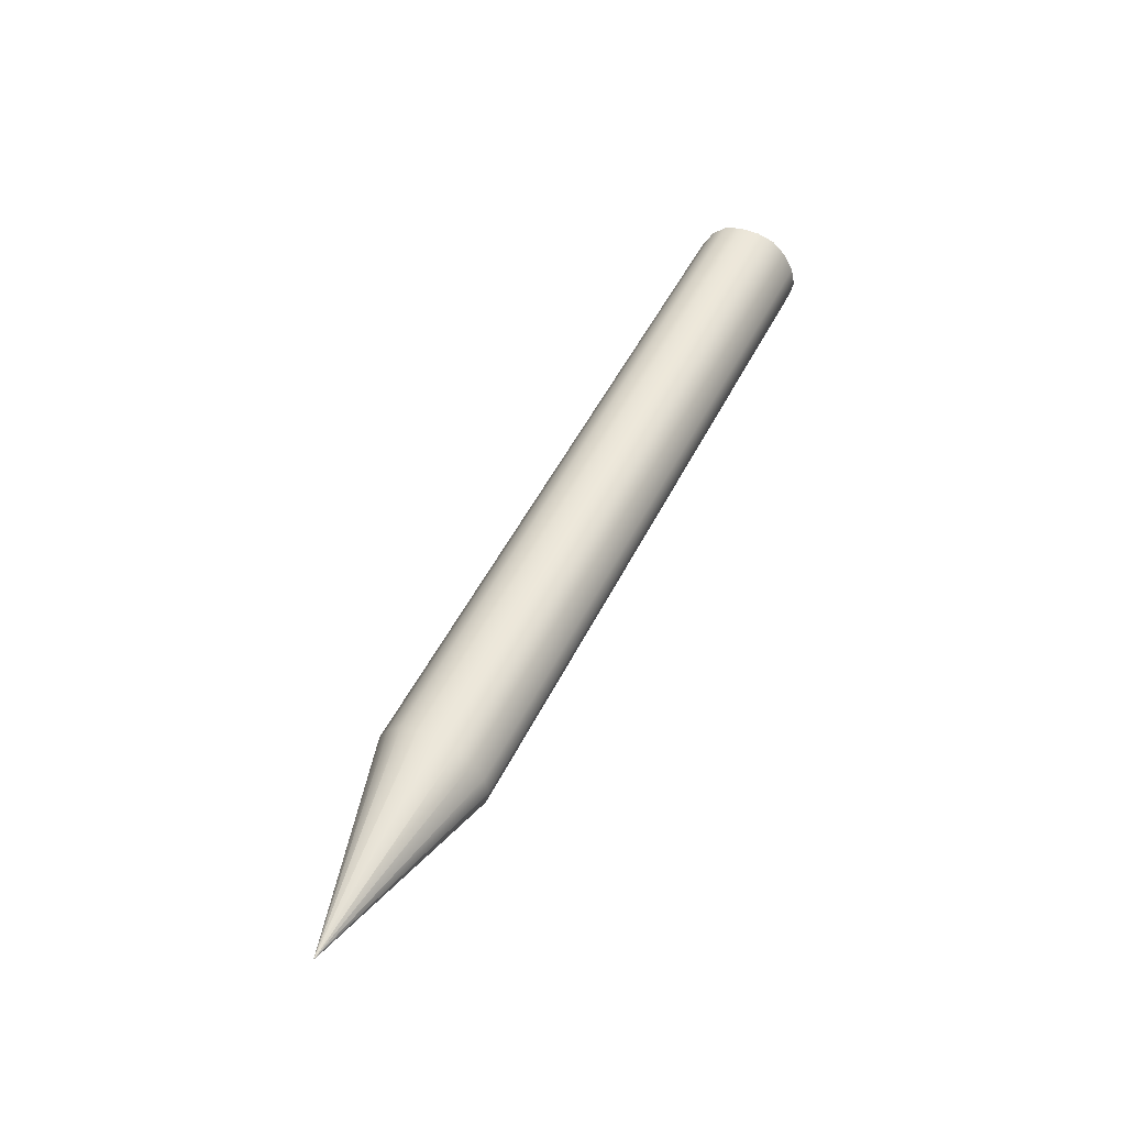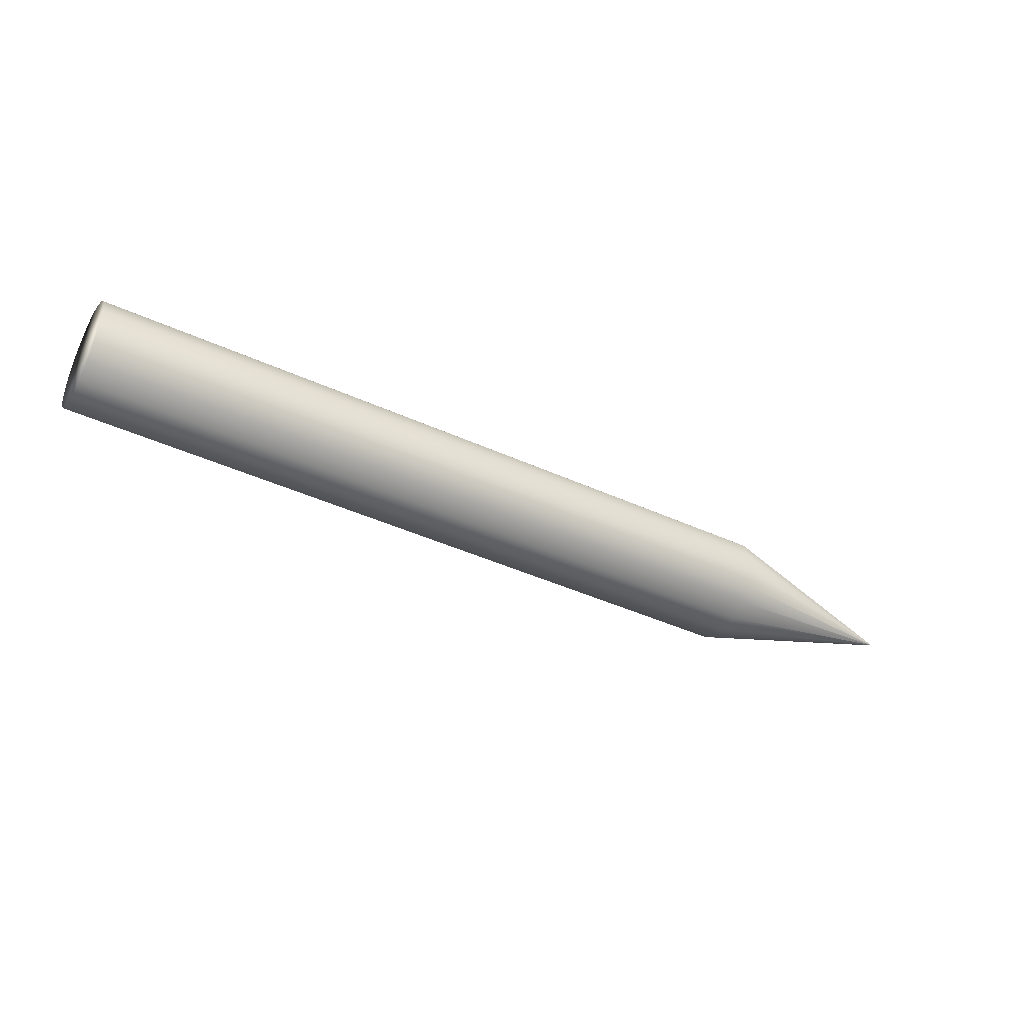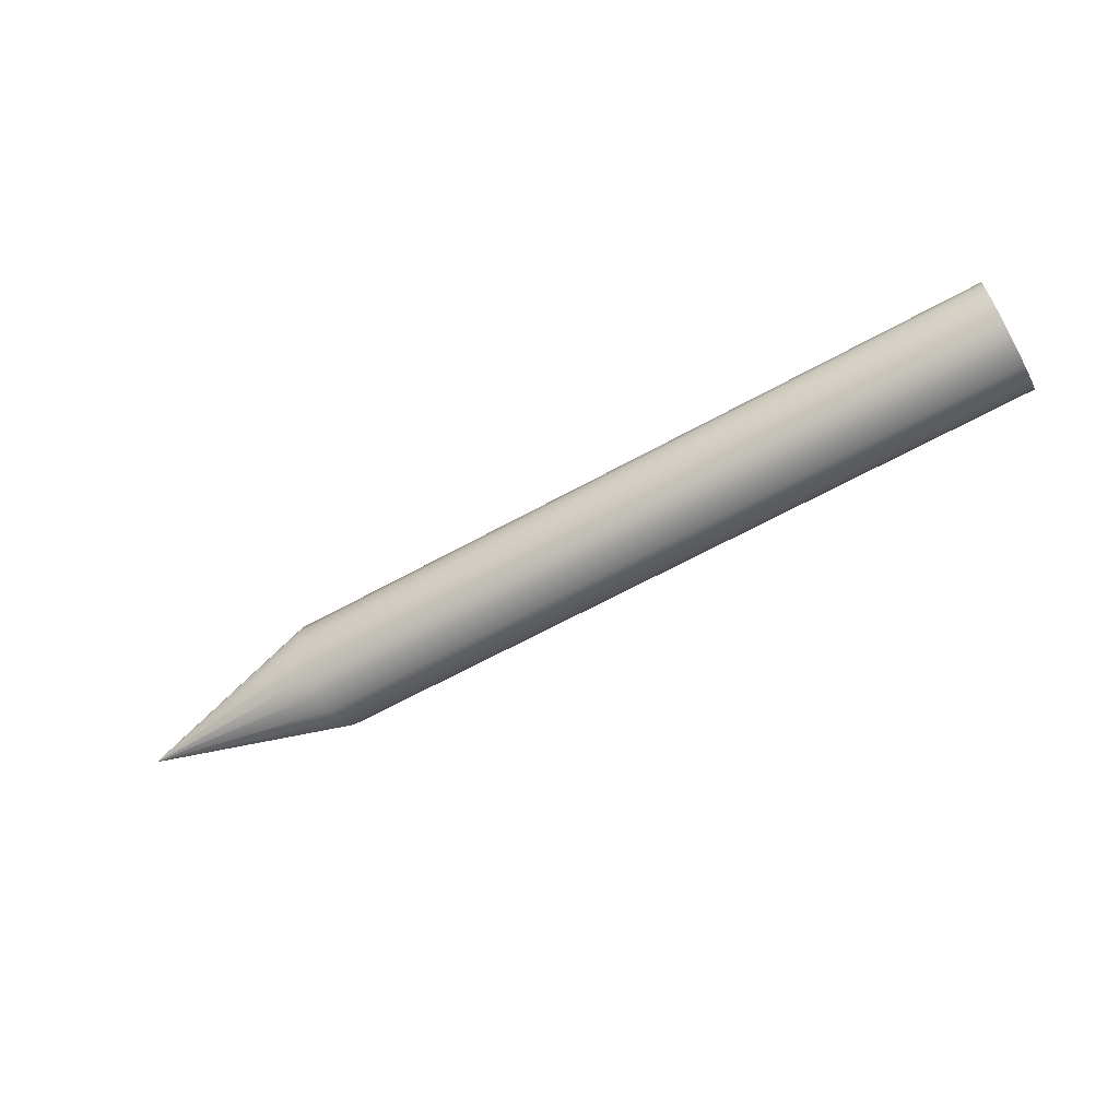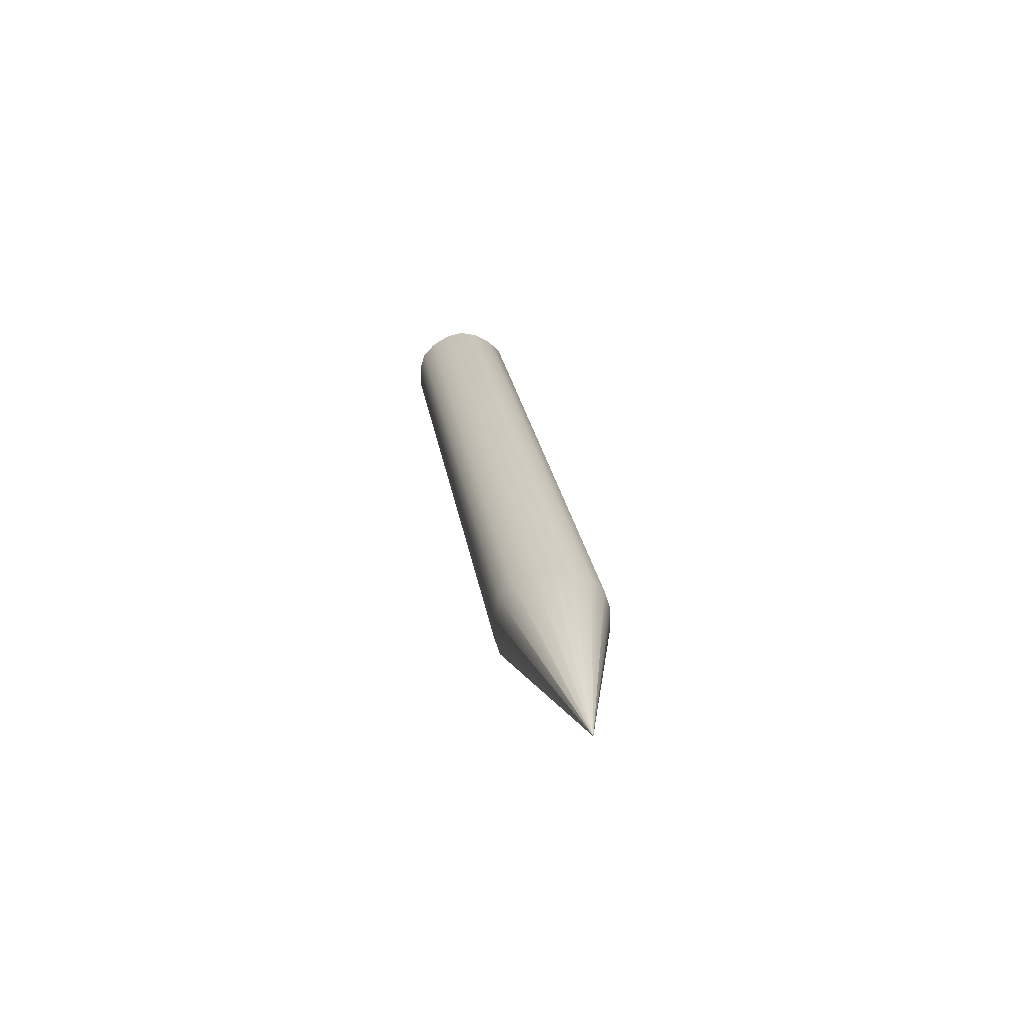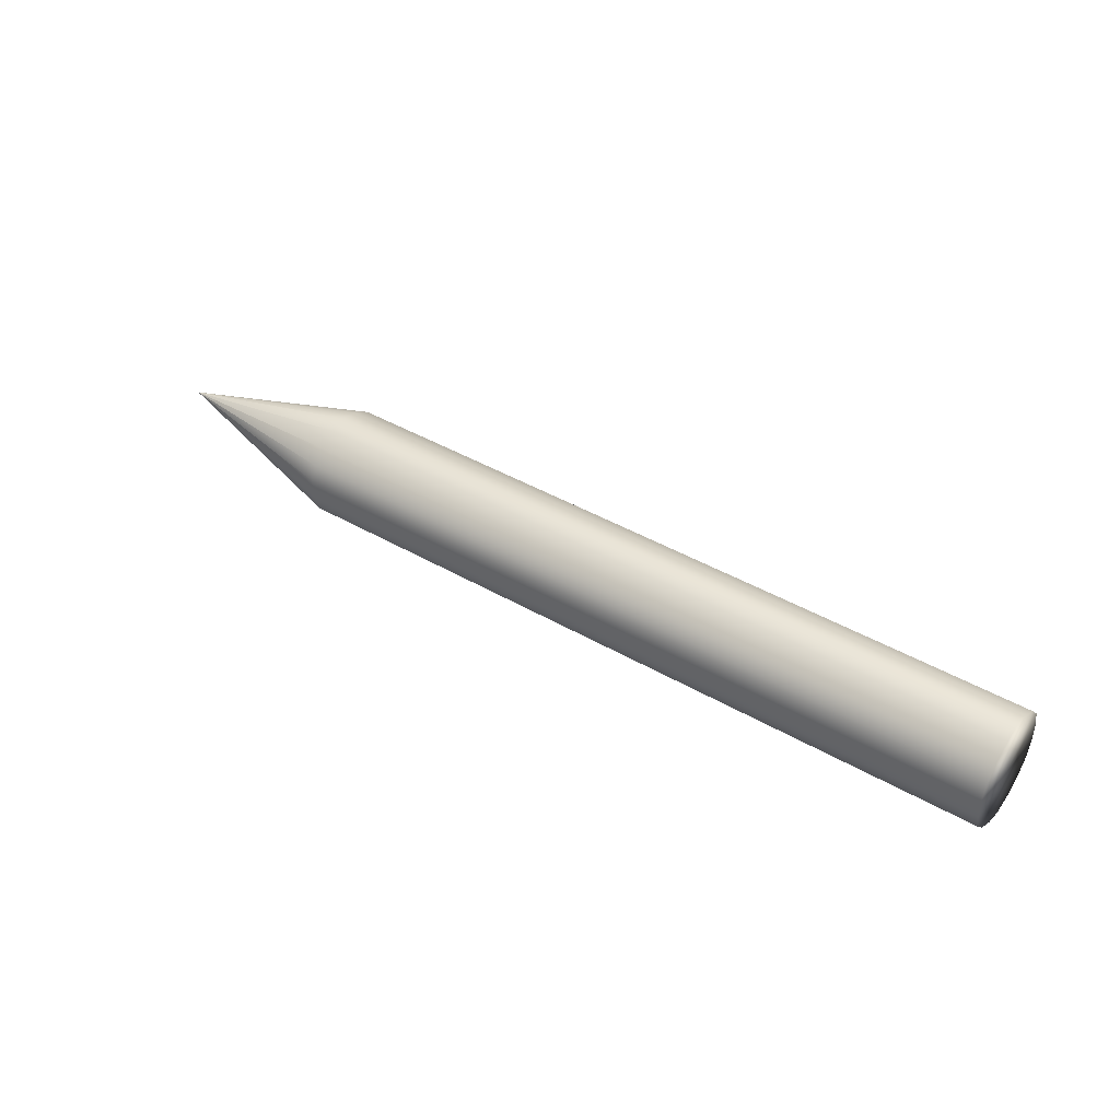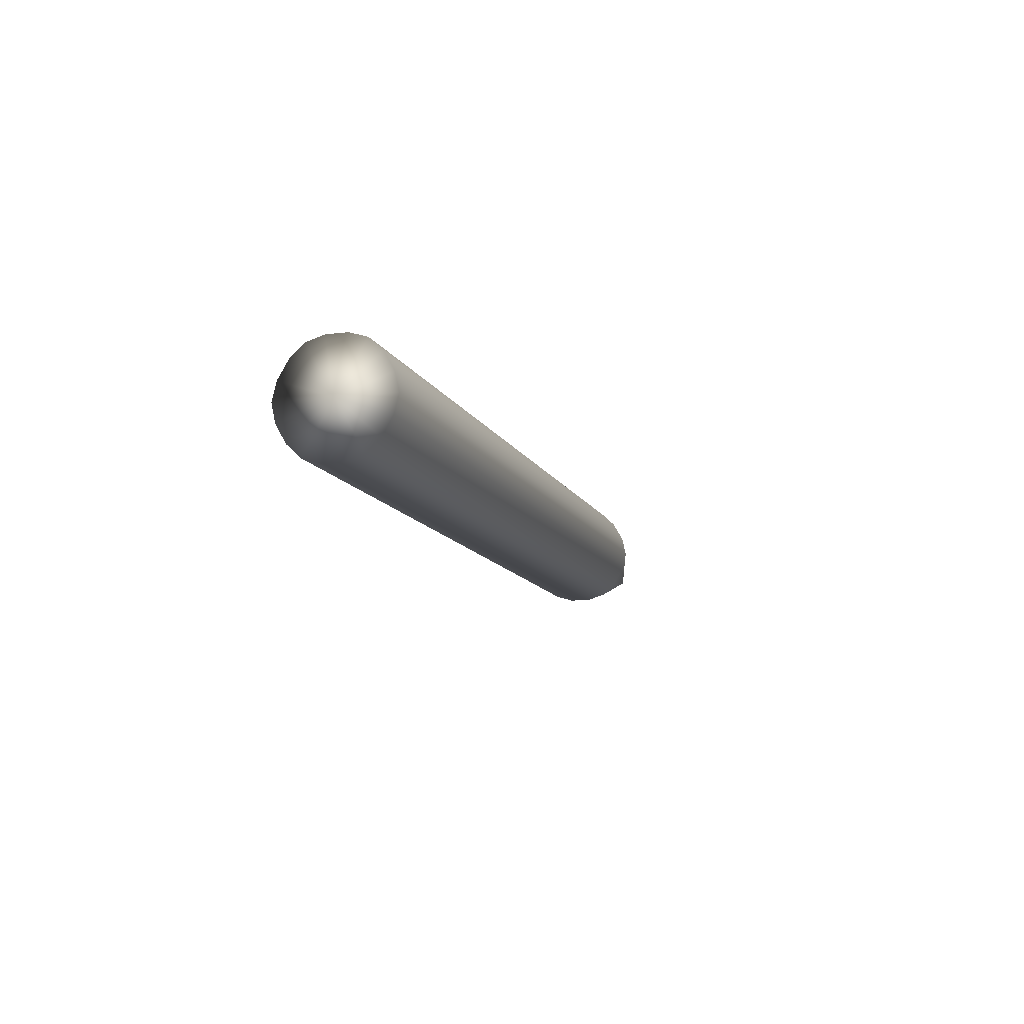
<metadata>
{"format":"obj","ext":"obj","renderer":"f3d","projection":"perspective","resolution":1024,"background":"white","views":[{"elev":49.9,"azim":115.2,"up":"+Z"},{"elev":-41.5,"azim":-28.5,"up":"+Y"},{"elev":-63.5,"azim":-151.3,"up":"+Z"},{"elev":22.3,"azim":82.2,"up":"+Y"},{"elev":42.7,"azim":-144.9,"up":"+Y"},{"elev":-11.8,"azim":-72.6,"up":"+Z"}]}
</metadata>
<code>
v -0.3742 -0.04772 -0.05434
v -0.3735 0.02005 0.005438
v -0.3741 -0.0253 -0.07488
v -0.3743 -0.0651 -0.02493
v -0.3742 -0.07218 0.004452
v -0.3741 -0.06563 0.0342
v -0.3739 -0.04883 0.06395
v -0.3736 -0.02674 0.08493
v -0.3734 0.002078 0.09404
v -0.3731 0.03624 0.09435
v -0.3729 0.0654 0.08576
v -0.3728 0.08783 0.06522
v -0.3727 0.1052 0.03581
v -0.3728 0.1123 0.006424
v -0.3729 0.1057 -0.02332
v -0.3731 0.08893 -0.05308
v -0.3734 0.06684 -0.07405
v -0.3736 0.03802 -0.08317
v -0.3739 0.003868 -0.08347
v 0.8319 -0.0574 -0.05804
v 0.832 -0.03498 -0.07858
v 0.8319 -0.07478 -0.02863
v 0.8319 -0.08186 0.000758
v 0.8321 -0.07531 0.03051
v 0.8323 -0.05851 0.06026
v 0.8325 -0.03642 0.08124
v 0.8328 -0.007604 0.09035
v 0.8331 0.02655 0.09066
v 0.8333 0.05572 0.08206
v 0.8334 0.07814 0.06152
v 0.8334 0.09552 0.03212
v 0.8334 0.1026 0.00273
v 0.8333 0.09605 -0.02702
v 0.833 0.07925 -0.05677
v 0.8328 0.05716 -0.07775
v 0.8325 0.02834 -0.08686
v 0.8323 -0.005814 -0.08717
v 1.171 0.007143 0.000256
v 1.171 0.007312 0.0001
v 1.171 0.007011 0.000478
v 1.171 0.006957 0.000701
v 1.171 0.007007 0.000926
v 1.171 0.007134 0.001152
v 1.171 0.007302 0.00131
v 1.171 0.00752 0.001379
v 1.171 0.007778 0.001382
v 1.171 0.007999 0.001317
v 1.171 0.008169 0.001161
v 1.171 0.008301 0.000938
v 1.171 0.008354 0.000716
v 1.171 0.008305 0.000491
v 1.171 0.008178 0.000265
v 1.171 0.00801 0.000106
v 1.171 0.007792 3.7e-05
v 1.171 0.007533 3.5e-05
v 1.171 0.007656 0.000708
f 56 39 55
f 56 55 54
f 56 54 53
f 56 53 52
f 56 52 51
f 56 51 50
f 56 50 49
f 56 49 48
f 56 48 47
f 56 47 46
f 56 46 45
f 56 45 44
f 56 44 43
f 56 43 42
f 56 42 41
f 56 41 40
f 56 40 38
f 56 38 39
f 37 39 21
f 37 55 39
f 36 55 37
f 36 54 55
f 35 54 36
f 35 53 54
f 34 53 35
f 34 52 53
f 33 52 34
f 33 51 52
f 32 51 33
f 32 50 51
f 31 50 32
f 31 49 50
f 30 49 31
f 30 48 49
f 29 48 30
f 29 47 48
f 28 47 29
f 28 46 47
f 27 46 28
f 27 45 46
f 26 45 27
f 26 44 45
f 25 44 26
f 25 43 44
f 24 43 25
f 24 42 43
f 23 42 24
f 23 41 42
f 22 41 23
f 22 40 41
f 20 40 22
f 20 38 40
f 21 38 20
f 21 39 38
f 19 21 3
f 19 37 21
f 18 37 19
f 18 36 37
f 17 36 18
f 17 35 36
f 16 35 17
f 16 34 35
f 15 34 16
f 15 33 34
f 14 33 15
f 14 32 33
f 13 32 14
f 13 31 32
f 12 31 13
f 12 30 31
f 11 30 12
f 11 29 30
f 10 29 11
f 10 28 29
f 9 28 10
f 9 27 28
f 8 27 9
f 8 26 27
f 7 26 8
f 7 25 26
f 6 25 7
f 6 24 25
f 5 24 6
f 5 23 24
f 4 23 5
f 4 22 23
f 1 22 4
f 1 20 22
f 3 20 1
f 3 21 20
f 2 19 3
f 2 18 19
f 2 17 18
f 2 16 17
f 2 15 16
f 2 14 15
f 2 13 14
f 2 12 13
f 2 11 12
f 2 10 11
f 2 9 10
f 2 8 9
f 2 7 8
f 2 6 7
f 2 5 6
f 2 4 5
f 2 1 4
f 2 3 1

</code>
